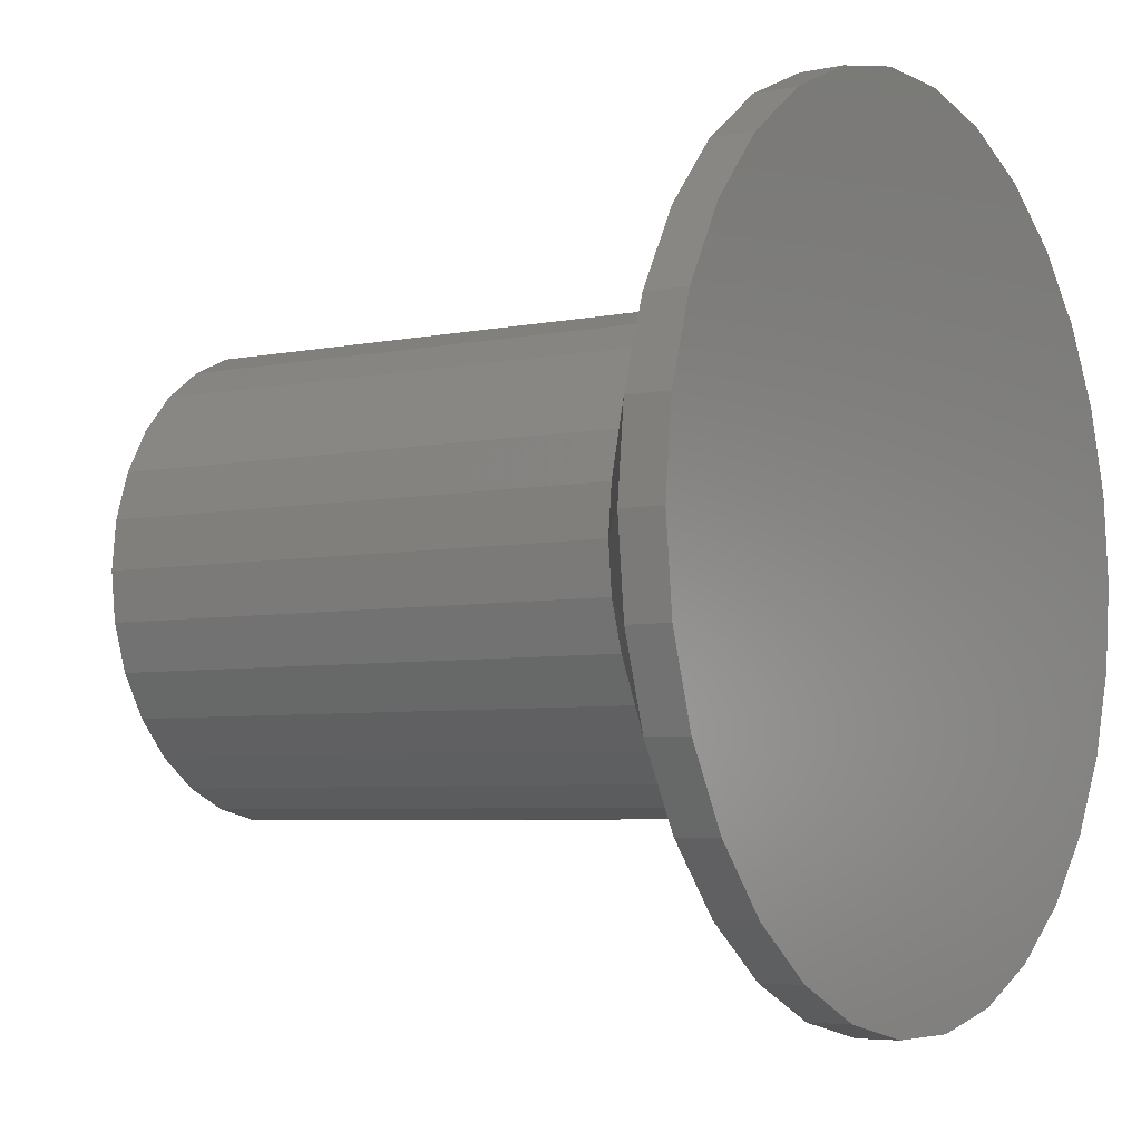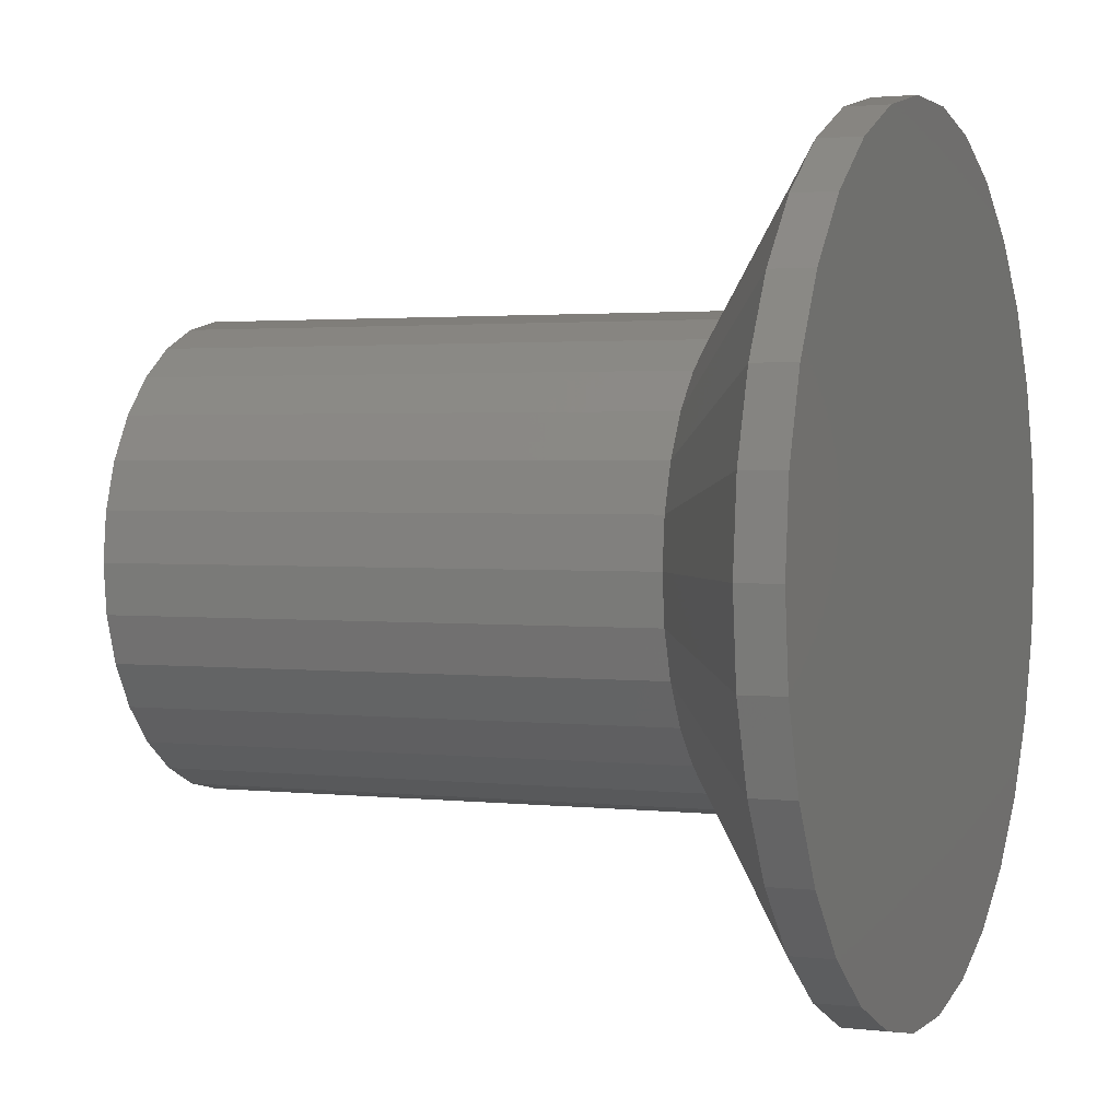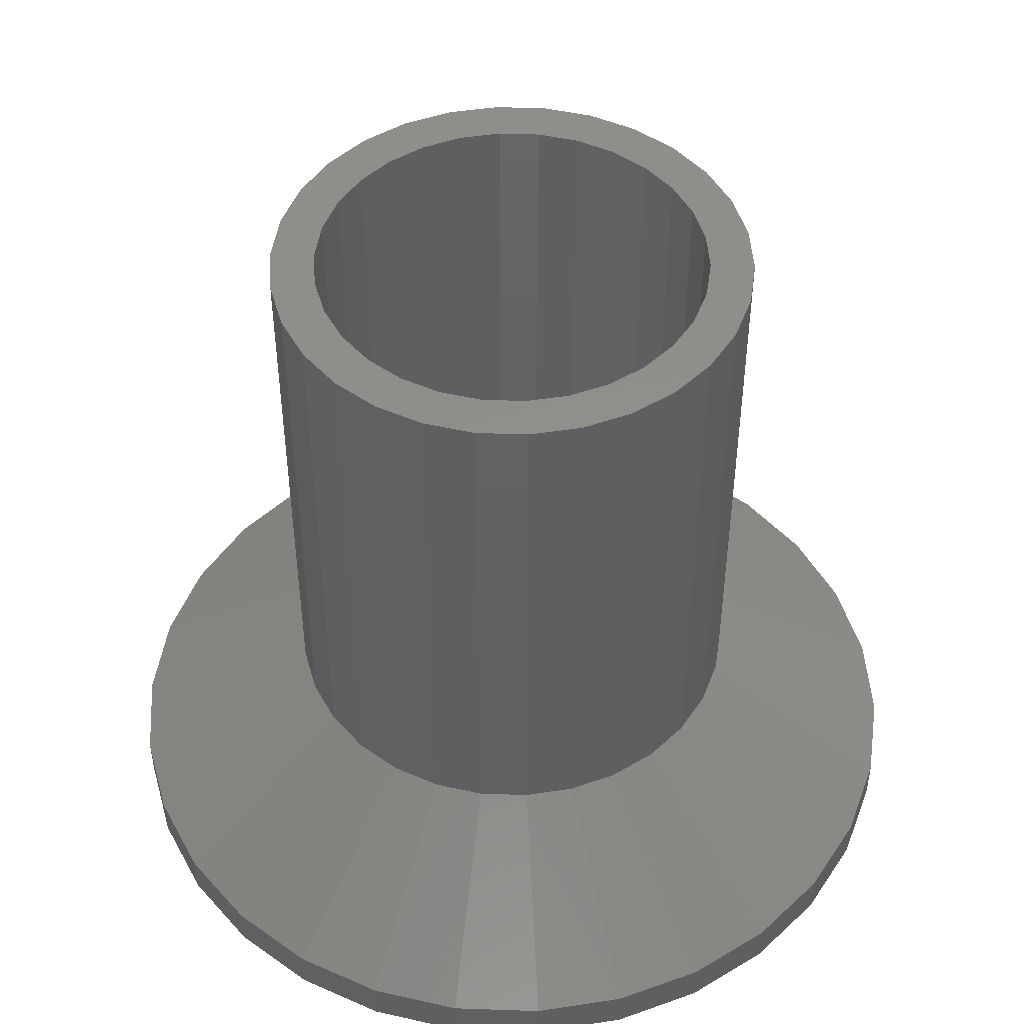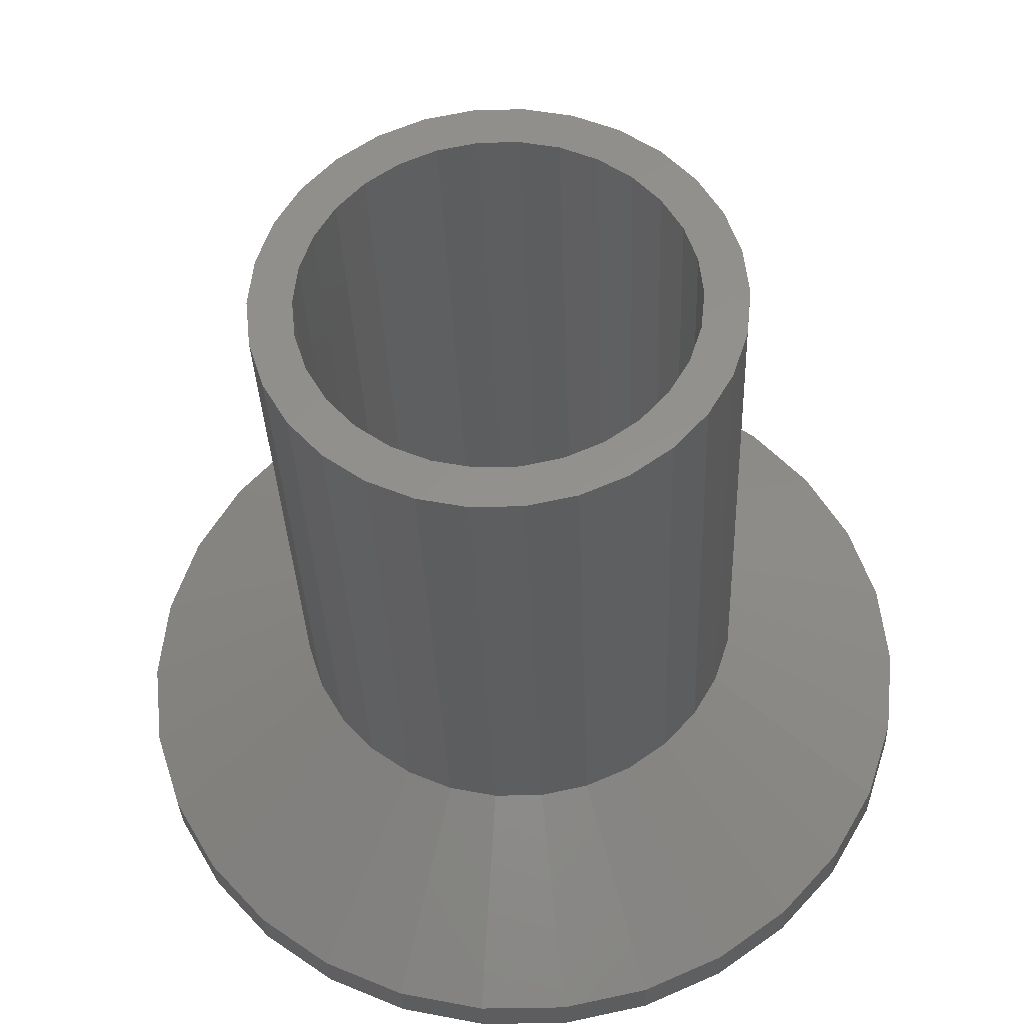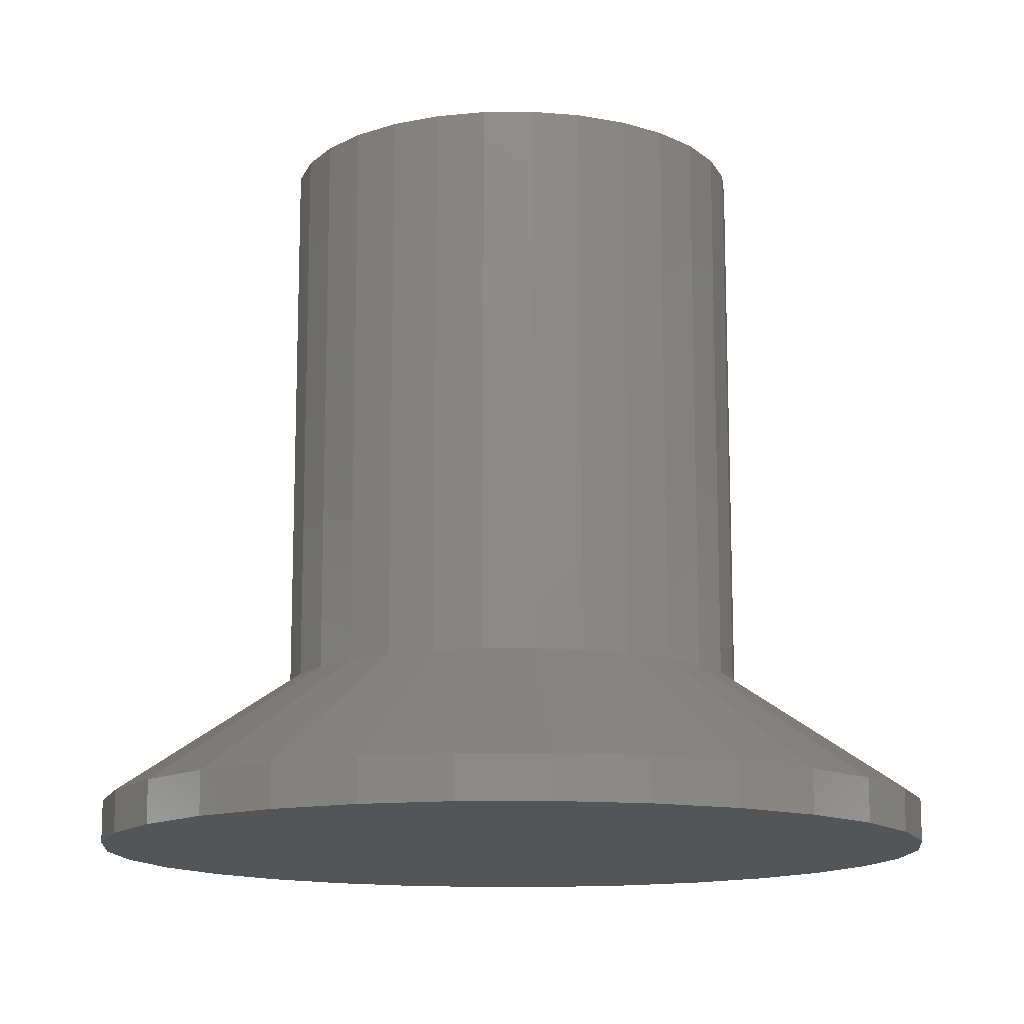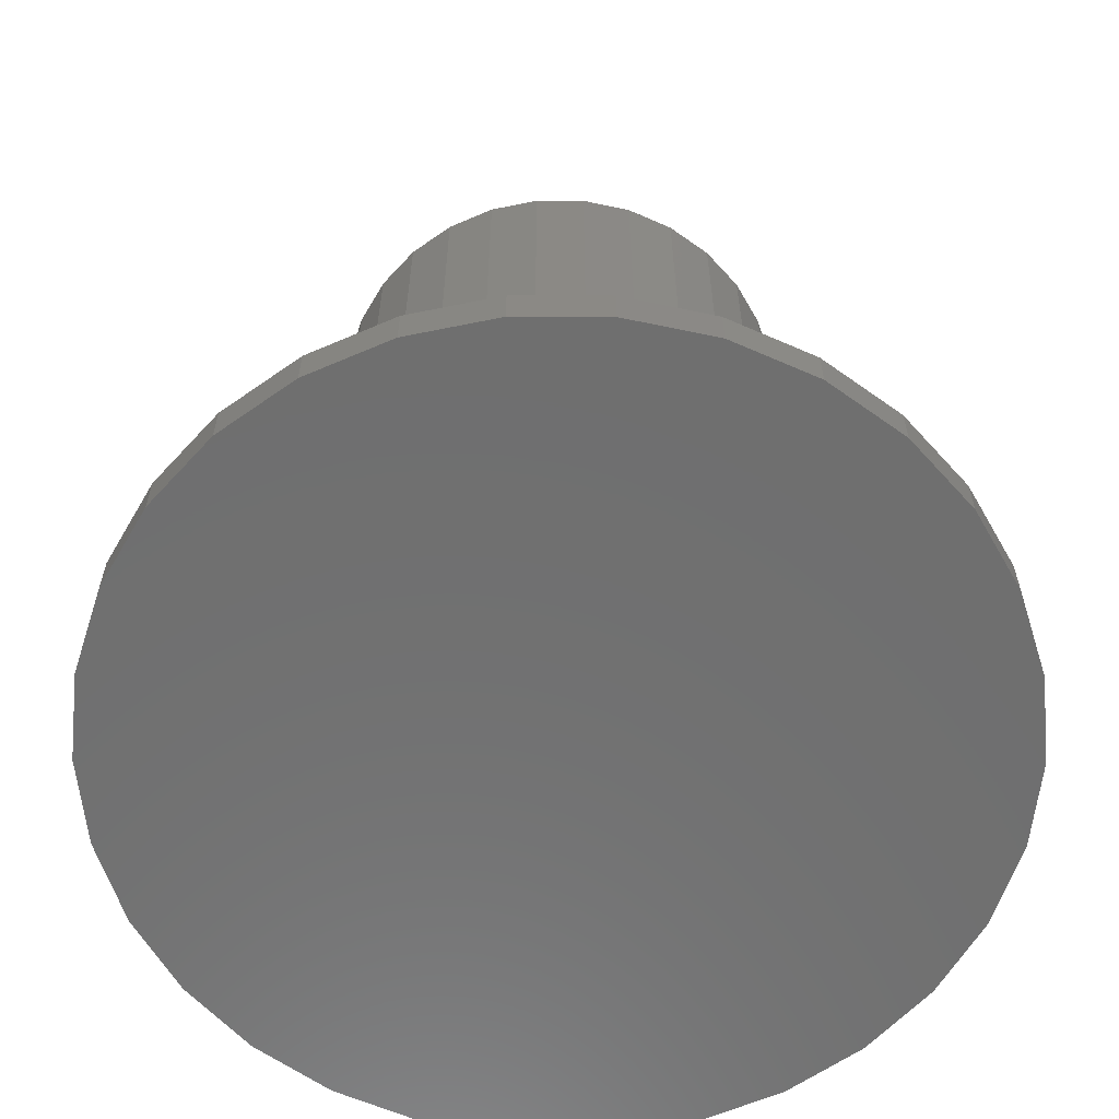
<metadata>
{"format":"stl","ext":"stl","renderer":"f3d","projection":"perspective","resolution":1024,"background":"white","views":[{"elev":-5.1,"azim":123.3,"up":"+Y"},{"elev":2.0,"azim":112.5,"up":"+Y"},{"elev":47.8,"azim":-81.8,"up":"+Z"},{"elev":-33.4,"azim":2.1,"up":"+Y"},{"elev":-13.6,"azim":-143.0,"up":"+Z"},{"elev":-61.1,"azim":143.8,"up":"+Z"}]}
</metadata>
<code>
# stl→obj: 180 verts, 356 faces
v 9 0 34
v 11 0 34
v 10.76 2.287 34
v 8.803 1.871 34
v 10.05 4.474 34
v 10.76 -2.287 34
v 8.803 -1.871 34
v 8.222 3.661 34
v 8.899 6.466 34
v 7.281 5.29 34
v 7.36 8.175 34
v 6.022 6.688 34
v 5.5 9.526 34
v 4.5 7.794 34
v 3.399 10.46 34
v 2.781 8.56 34
v 1.15 10.94 34
v 0.9408 8.951 34
v -0.9408 8.951 34
v -1.15 10.94 34
v -2.781 8.56 34
v -3.399 10.46 34
v -4.5 7.794 34
v -5.5 9.526 34
v -6.022 6.688 34
v -7.36 8.175 34
v -7.281 5.29 34
v -8.899 6.466 34
v -8.222 3.661 34
v -10.05 4.474 34
v -8.803 1.871 34
v -10.76 2.287 34
v 10.05 -4.474 34
v 8.222 -3.661 34
v 8.899 -6.466 34
v 7.281 -5.29 34
v 7.36 -8.175 34
v 6.022 -6.688 34
v 5.5 -9.526 34
v 4.5 -7.794 34
v 3.399 -10.46 34
v 2.781 -8.56 34
v 1.15 -10.94 34
v 0.9408 -8.951 34
v -0.9408 -8.951 34
v -1.15 -10.94 34
v -2.781 -8.56 34
v -3.399 -10.46 34
v -4.5 -7.794 34
v -5.5 -9.526 34
v -6.022 -6.688 34
v -7.36 -8.175 34
v -7.281 -5.29 34
v -8.899 -6.466 34
v -8.222 -3.661 34
v -10.05 -4.474 34
v -8.803 -1.871 34
v -10.76 -2.287 34
v -9 0 34
v -11 0 34
v 10.05 4.474 8
v 10.76 2.287 8
v 11 0 8
v 10.76 -2.287 8
v 10.05 -4.474 8
v -10.05 4.474 8
v -8.899 6.466 8
v -7.36 -8.175 8
v -5.5 -9.526 8
v -3.399 -10.46 8
v -1.15 -10.94 8
v 1.15 -10.94 8
v 3.399 -10.46 8
v 8.899 -6.466 8
v 7.36 -8.175 8
v 1.15 10.94 8
v -1.15 10.94 8
v 7.36 8.175 8
v 5.5 9.526 8
v 3.399 10.46 8
v -11 0 8
v -10.76 2.287 8
v -5.5 9.526 8
v -7.36 8.175 8
v -10.05 -4.474 8
v -10.76 -2.287 8
v 8.899 6.466 8
v -3.399 10.46 8
v -8.899 -6.466 8
v 5.5 -9.526 8
v 19.37 -4.117 0
v 19.37 4.117 0
v 19.8 0 0
v 18.09 -8.053 0
v 18.09 8.053 0
v 16.02 -11.64 0
v 16.02 11.64 0
v 13.25 -14.71 0
v 13.25 14.71 0
v 9.9 -17.15 0
v 9.9 17.15 0
v 6.119 -18.83 0
v 6.119 18.83 0
v 2.07 -19.69 0
v 2.07 19.69 0
v -2.07 -19.69 0
v -2.07 19.69 0
v -6.119 -18.83 0
v -6.119 18.83 0
v -9.9 -17.15 0
v -9.9 17.15 0
v -13.25 -14.71 0
v -13.25 14.71 0
v -16.02 -11.64 0
v -16.02 11.64 0
v -18.09 -8.053 0
v -18.09 8.053 0
v -19.37 -4.117 0
v -19.37 4.117 0
v -19.8 0 0
v 19.37 4.117 2
v 18.09 8.053 2
v 19.8 0 2
v 18.09 -8.053 2
v 19.37 -4.117 2
v 6.119 18.83 2
v 9.9 17.15 2
v -13.25 14.71 2
v -9.9 17.15 2
v -6.119 18.83 2
v 13.25 -14.71 2
v 9.9 -17.15 2
v -18.09 -8.053 2
v -16.02 -11.64 2
v 6.119 -18.83 2
v 2.07 -19.69 2
v 13.25 14.71 2
v -18.09 8.053 2
v -19.37 4.117 2
v -16.02 11.64 2
v -2.07 19.69 2
v 2.07 19.69 2
v 16.02 -11.64 2
v -6.119 -18.83 2
v -9.9 -17.15 2
v -13.25 -14.71 2
v 16.02 11.64 2
v -19.8 0 2
v -2.07 -19.69 2
v -19.37 -4.117 2
v 8.803 1.871 2
v 8.222 3.661 2
v 9 0 2
v 7.281 5.29 2
v 4.5 -7.794 2
v 2.781 -8.56 2
v -2.781 8.56 2
v -0.9408 8.951 2
v 2.781 8.56 2
v 4.5 7.794 2
v 8.803 -1.871 2
v -8.222 -3.661 2
v -7.281 -5.29 2
v 6.022 6.688 2
v -7.281 5.29 2
v -8.222 3.661 2
v -6.022 6.688 2
v -8.803 1.871 2
v -9 0 2
v 6.022 -6.688 2
v -4.5 7.794 2
v 0.9408 8.951 2
v -2.781 -8.56 2
v -4.5 -7.794 2
v 7.281 -5.29 2
v -6.022 -6.688 2
v 8.222 -3.661 2
v -8.803 -1.871 2
v 0.9408 -8.951 2
v -0.9408 -8.951 2
f 1 2 3
f 4 3 5
f 2 1 6
f 7 6 1
f 8 5 9
f 3 4 1
f 5 8 4
f 10 9 11
f 9 10 8
f 11 12 10
f 13 12 11
f 13 14 12
f 15 14 13
f 15 16 14
f 17 16 15
f 17 18 16
f 17 19 18
f 20 19 17
f 20 21 19
f 22 21 20
f 22 23 21
f 24 23 22
f 24 25 23
f 26 25 24
f 25 26 27
f 28 27 26
f 27 28 29
f 30 29 28
f 29 30 31
f 32 31 30
f 6 7 33
f 34 33 7
f 33 34 35
f 36 35 34
f 35 36 37
f 38 37 36
f 38 39 37
f 40 39 38
f 40 41 39
f 42 41 40
f 42 43 41
f 44 43 42
f 45 43 44
f 45 46 43
f 47 46 45
f 47 48 46
f 49 48 47
f 49 50 48
f 51 50 49
f 52 51 53
f 51 52 50
f 54 53 55
f 56 55 57
f 53 54 52
f 58 57 59
f 31 32 59
f 55 56 54
f 60 59 32
f 57 58 56
f 59 60 58
f 3 61 5
f 61 3 62
f 2 62 3
f 62 2 63
f 33 64 6
f 64 33 65
f 66 28 67
f 28 66 30
f 68 50 52
f 50 68 69
f 70 46 48
f 46 70 71
f 72 41 43
f 41 72 73
f 37 74 35
f 74 37 75
f 76 20 17
f 20 76 77
f 78 13 11
f 13 78 79
f 79 15 13
f 15 79 80
f 81 32 82
f 32 81 60
f 83 26 24
f 26 83 84
f 85 58 86
f 58 85 56
f 71 43 46
f 43 71 72
f 5 87 9
f 87 5 61
f 77 22 20
f 22 77 88
f 6 63 2
f 63 6 64
f 35 65 33
f 65 35 74
f 68 54 89
f 54 68 52
f 73 39 41
f 39 73 90
f 9 78 11
f 78 9 87
f 88 24 22
f 24 88 83
f 90 37 39
f 37 90 75
f 89 56 85
f 56 89 54
f 86 60 81
f 60 86 58
f 80 17 15
f 17 80 76
f 69 48 50
f 48 69 70
f 67 26 84
f 26 67 28
f 82 30 66
f 30 82 32
f 91 92 93
f 94 92 91
f 94 95 92
f 96 95 94
f 96 97 95
f 98 97 96
f 98 99 97
f 100 99 98
f 100 101 99
f 102 101 100
f 102 103 101
f 104 103 102
f 104 105 103
f 106 105 104
f 106 107 105
f 108 107 106
f 108 109 107
f 110 109 108
f 110 111 109
f 112 111 110
f 112 113 111
f 114 113 112
f 114 115 113
f 116 115 114
f 116 117 115
f 118 117 116
f 118 119 117
f 119 118 120
f 121 95 122
f 95 121 92
f 123 92 121
f 92 123 93
f 124 91 125
f 91 124 94
f 101 126 127
f 126 101 103
f 111 128 129
f 128 111 113
f 109 129 130
f 129 109 111
f 100 131 132
f 131 100 98
f 114 133 116
f 133 114 134
f 102 132 135
f 132 102 100
f 104 135 136
f 135 104 102
f 99 127 137
f 127 99 101
f 119 138 117
f 138 119 139
f 125 93 123
f 93 125 91
f 115 128 113
f 128 115 140
f 105 141 142
f 141 105 107
f 143 94 124
f 94 143 96
f 107 130 141
f 130 107 109
f 131 96 143
f 96 131 98
f 110 144 145
f 144 110 108
f 112 145 146
f 145 112 110
f 147 99 137
f 99 147 97
f 120 139 119
f 139 120 148
f 106 136 149
f 136 106 104
f 122 97 147
f 97 122 95
f 108 149 144
f 149 108 106
f 116 150 118
f 150 116 133
f 112 134 114
f 134 112 146
f 103 142 126
f 142 103 105
f 118 148 120
f 148 118 150
f 117 140 115
f 140 117 138
f 121 63 123
f 147 78 87
f 139 148 81
f 123 63 125
f 90 73 132
f 147 87 61
f 138 139 82
f 67 140 66
f 83 129 84
f 129 128 84
f 137 78 147
f 141 88 77
f 142 76 80
f 126 142 80
f 81 148 150
f 124 65 143
f 64 65 124
f 126 80 127
f 141 130 88
f 128 140 84
f 81 150 86
f 74 75 143
f 140 138 66
f 86 133 85
f 68 146 145
f 127 78 137
f 85 133 134
f 68 134 146
f 82 139 81
f 88 129 83
f 70 144 149
f 143 75 131
f 130 129 88
f 65 74 143
f 85 134 89
f 147 61 122
f 73 72 136
f 84 140 67
f 70 145 144
f 68 145 69
f 125 64 124
f 63 64 125
f 142 77 76
f 77 142 141
f 121 62 63
f 66 138 82
f 69 145 70
f 71 70 149
f 73 136 135
f 122 61 62
f 122 62 121
f 131 75 132
f 132 73 135
f 127 80 79
f 86 150 133
f 75 90 132
f 71 136 72
f 136 71 149
f 127 79 78
f 89 134 68
f 151 8 152
f 8 151 4
f 153 4 151
f 4 153 1
f 152 10 154
f 10 152 8
f 155 42 40
f 42 155 156
f 157 19 21
f 19 157 158
f 159 14 16
f 14 159 160
f 161 1 153
f 1 161 7
f 53 162 55
f 162 53 163
f 154 12 164
f 12 154 10
f 29 165 27
f 165 29 166
f 27 167 25
f 167 27 165
f 59 168 31
f 168 59 169
f 170 40 38
f 40 170 155
f 167 23 25
f 23 167 171
f 158 18 19
f 18 158 172
f 173 49 47
f 49 173 174
f 170 36 175
f 36 170 38
f 31 166 29
f 166 31 168
f 51 163 53
f 163 51 176
f 175 34 177
f 34 175 36
f 172 16 18
f 16 172 159
f 160 12 14
f 12 160 164
f 57 169 59
f 169 57 178
f 171 21 23
f 21 171 157
f 179 45 44
f 45 179 180
f 177 7 161
f 7 177 34
f 55 178 57
f 178 55 162
f 174 51 49
f 51 174 176
f 151 161 153
f 152 161 151
f 152 177 161
f 154 177 152
f 154 175 177
f 164 175 154
f 164 170 175
f 160 170 164
f 160 155 170
f 159 155 160
f 159 156 155
f 172 156 159
f 172 179 156
f 158 179 172
f 158 180 179
f 157 180 158
f 157 173 180
f 171 173 157
f 171 174 173
f 167 174 171
f 167 176 174
f 165 176 167
f 165 163 176
f 166 163 165
f 166 162 163
f 168 162 166
f 168 178 162
f 178 168 169
f 156 44 42
f 44 156 179
f 180 47 45
f 47 180 173

</code>
